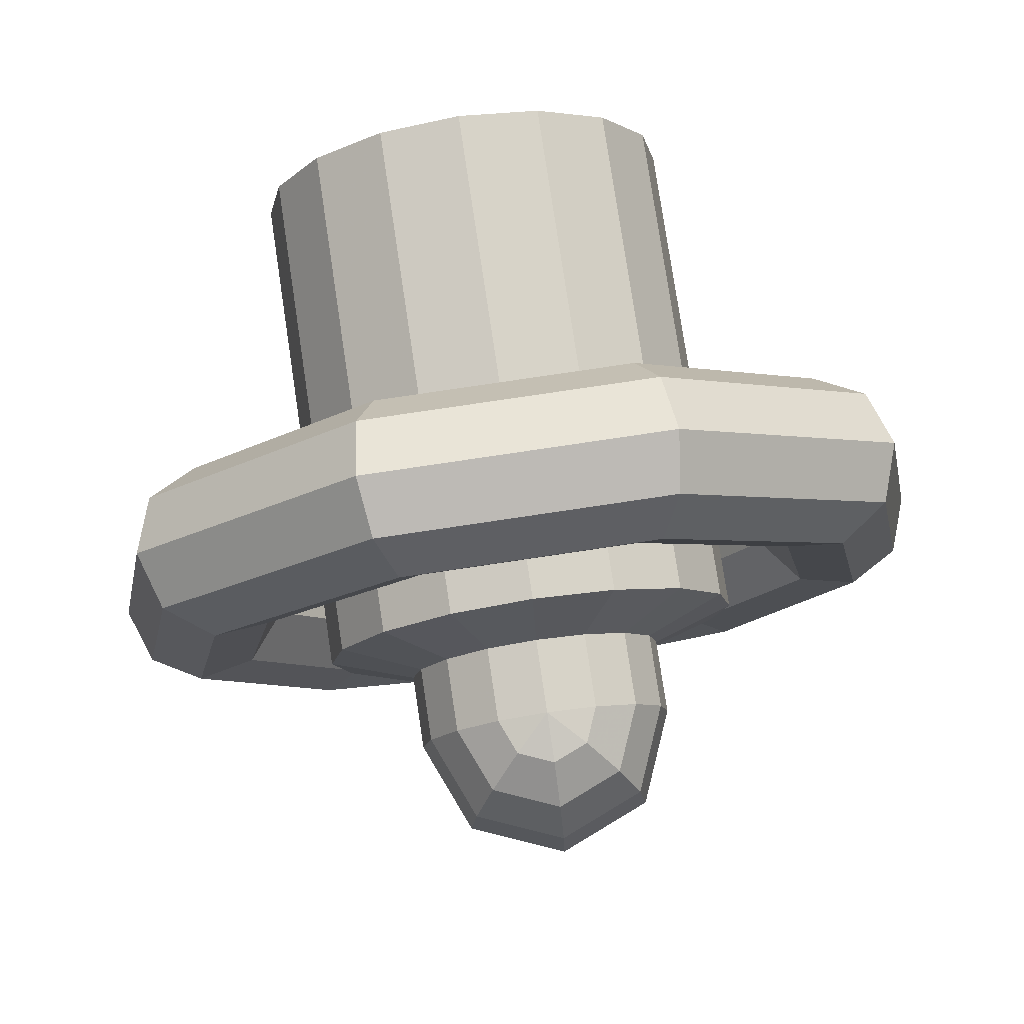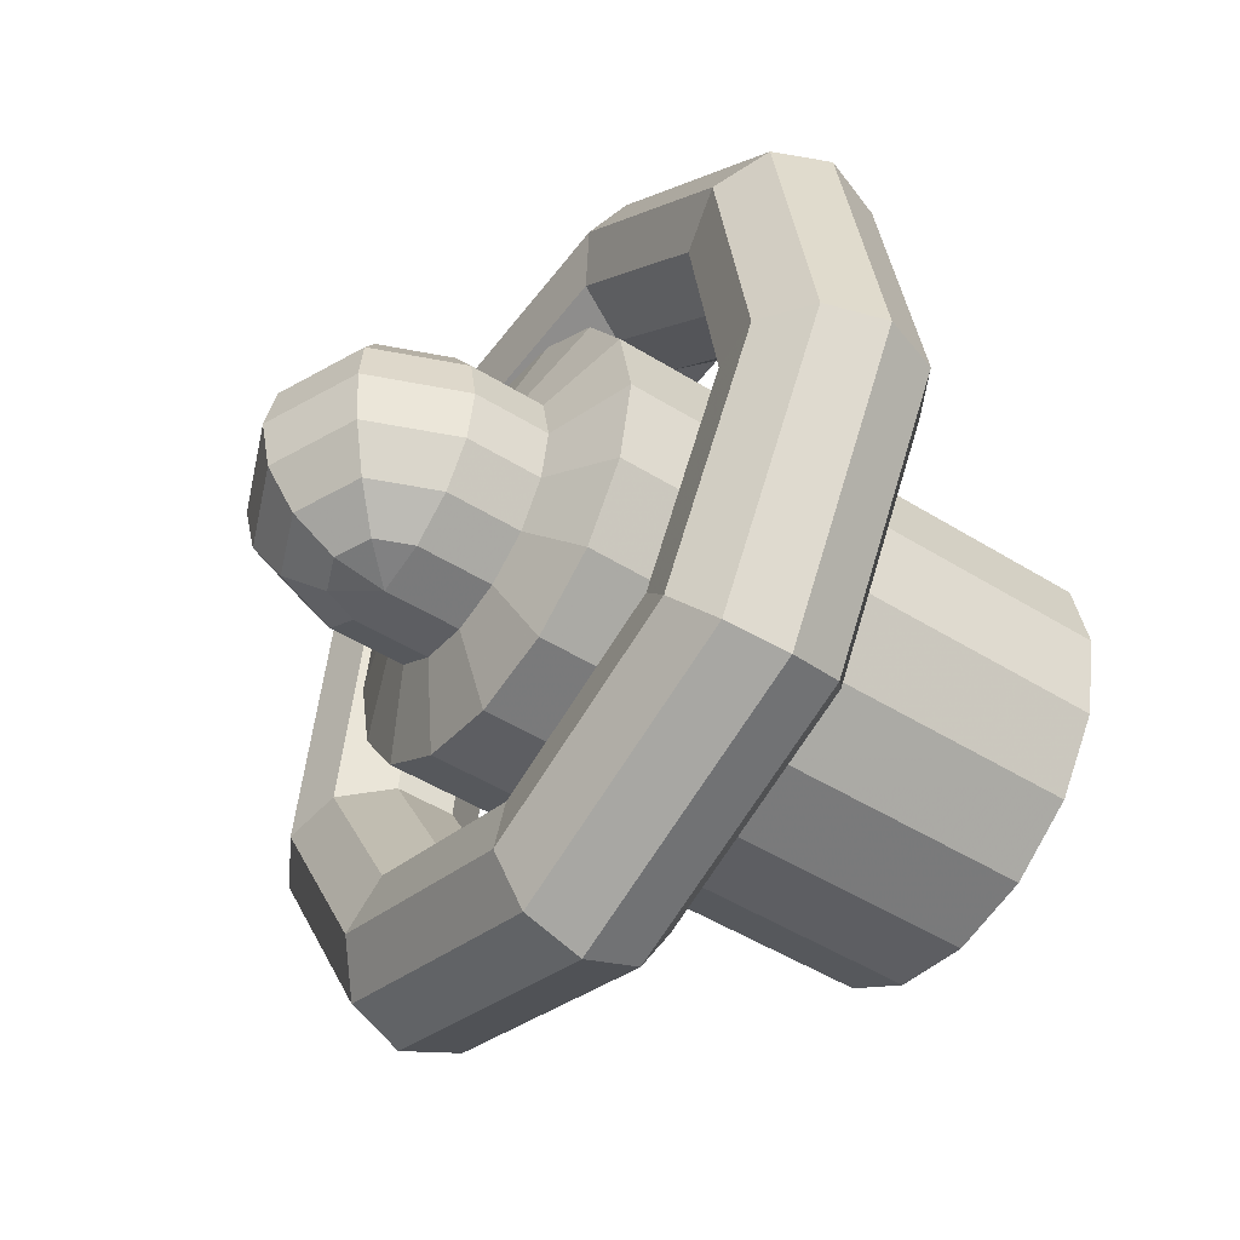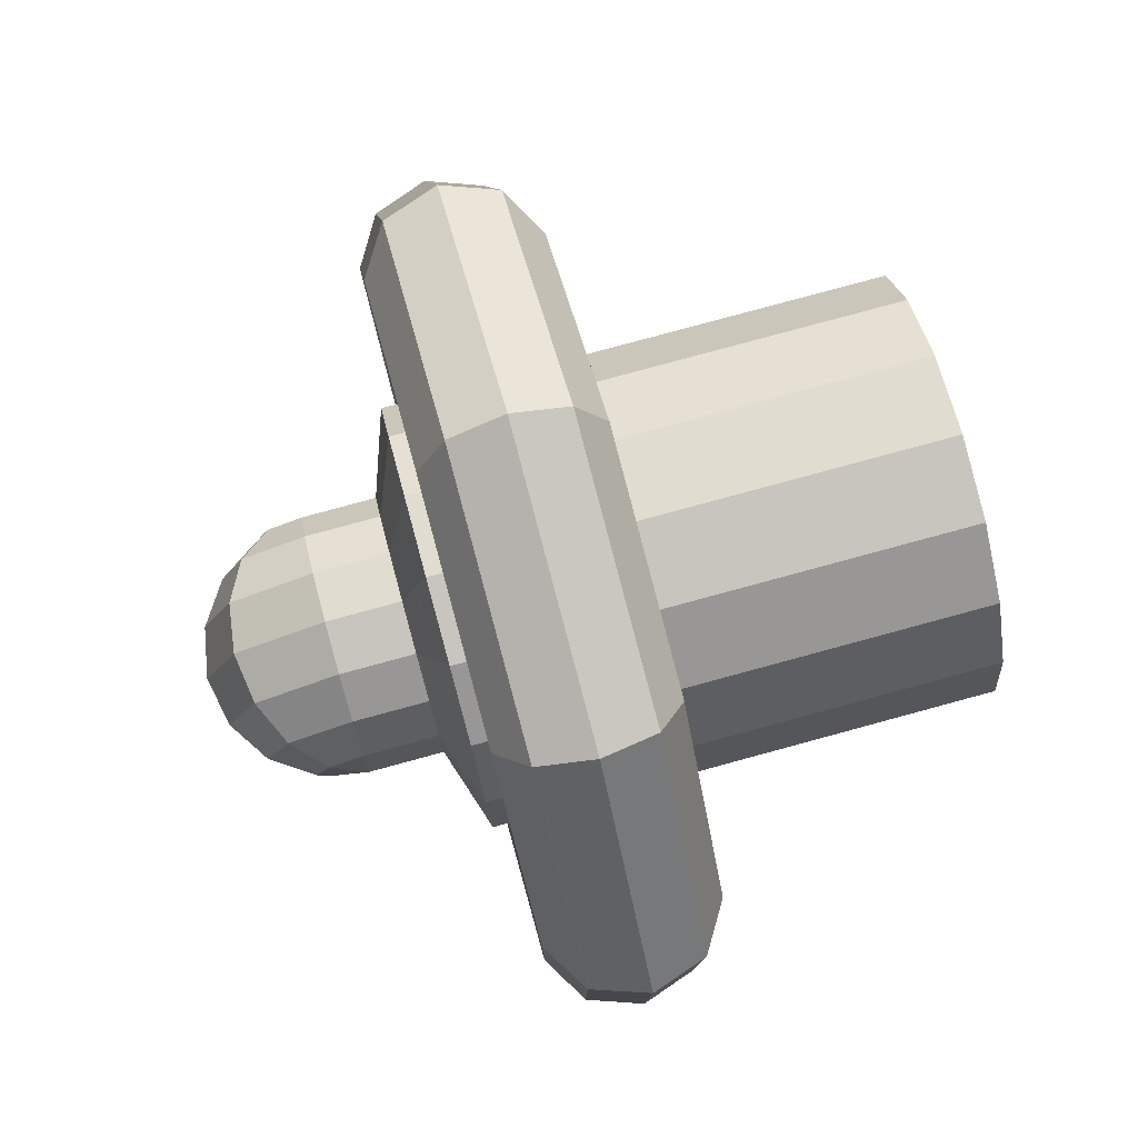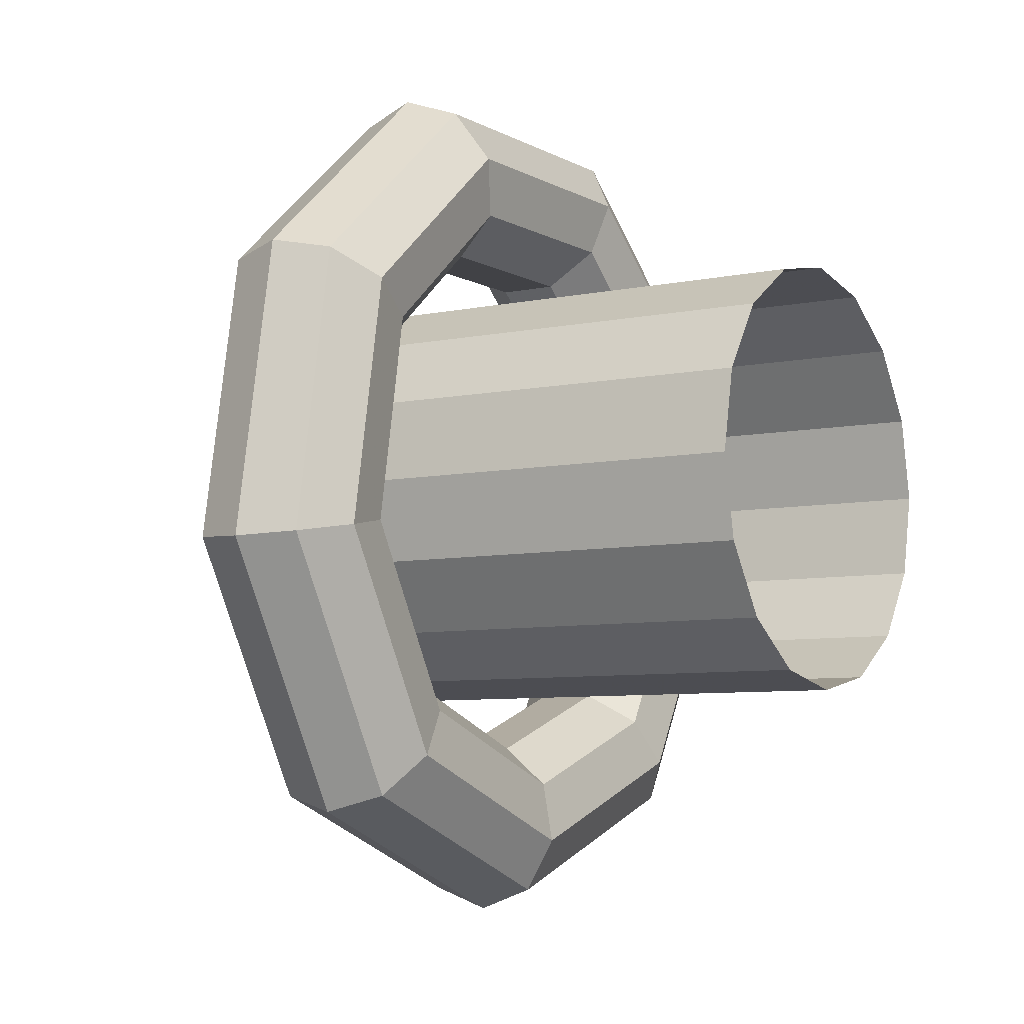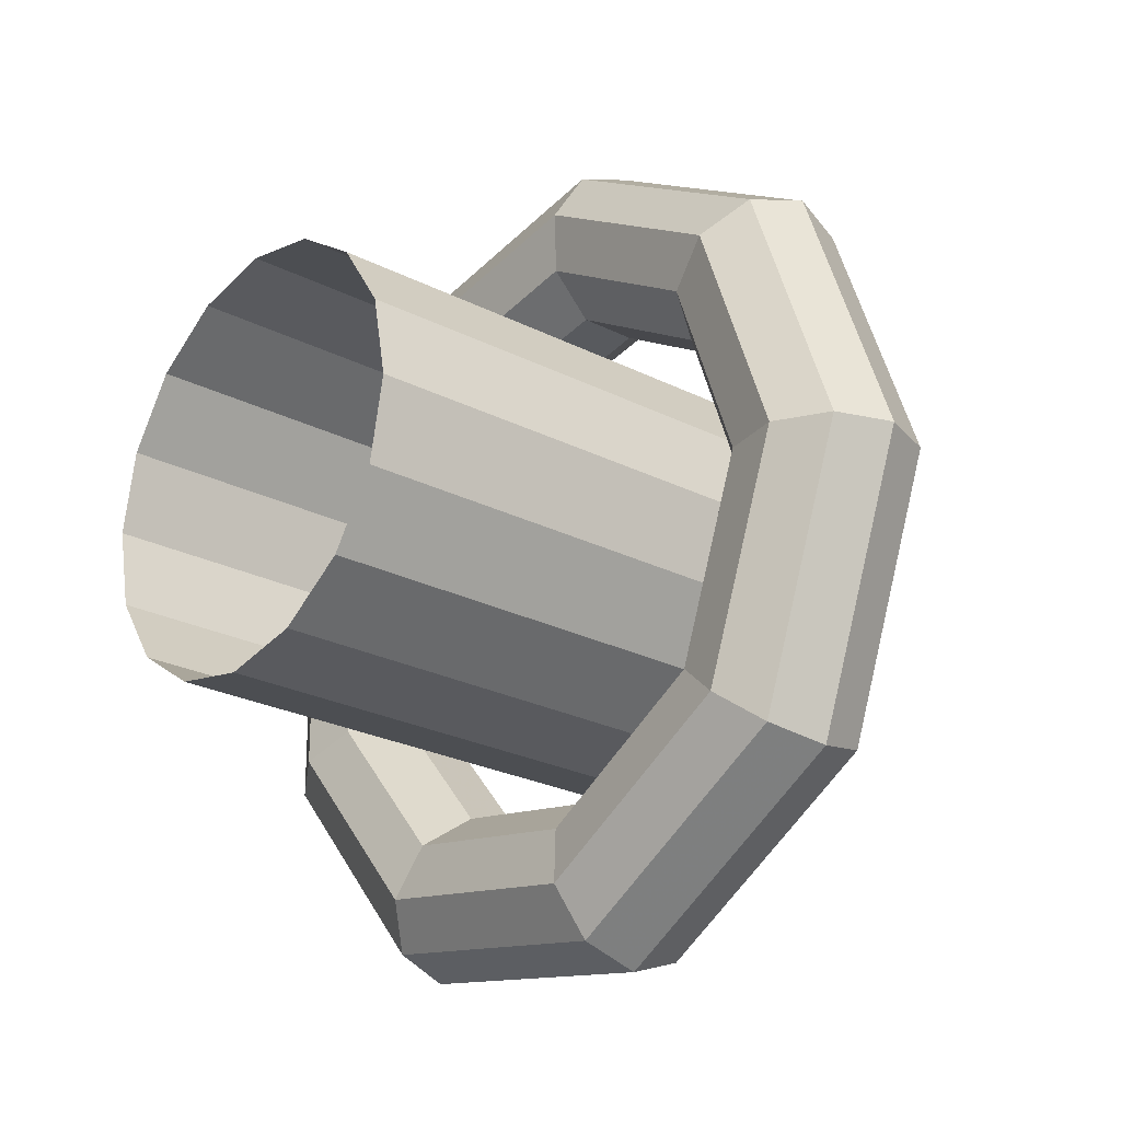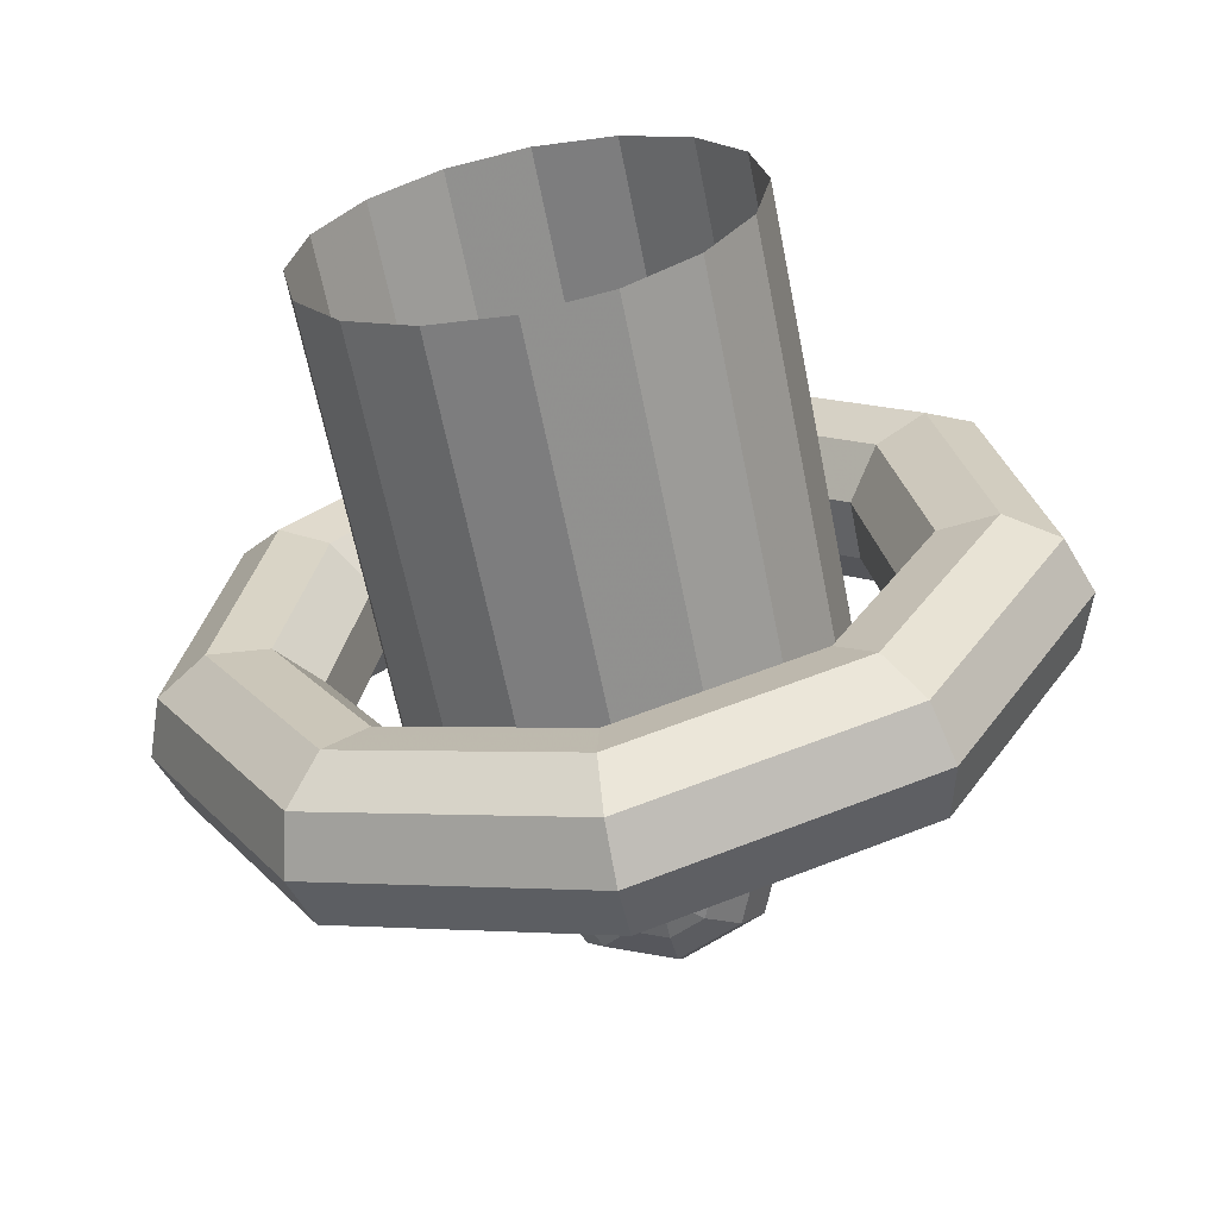
<metadata>
{"format":"obj","ext":"obj","renderer":"f3d","projection":"perspective","resolution":1024,"background":"white","views":[{"elev":77.8,"azim":81.5,"up":"+Y"},{"elev":-48.4,"azim":145.1,"up":"+Y"},{"elev":79.3,"azim":164.8,"up":"+Z"},{"elev":-6.7,"azim":-147.7,"up":"+Y"},{"elev":-24.5,"azim":-40.0,"up":"+Z"},{"elev":-63.3,"azim":-78.8,"up":"+Y"}]}
</metadata>
<code>
o Receiver
v 0.4677 0.8624 -0.04646
v 0.4677 0.8361 -0.08584
v 0.4677 0.7967 -0.1122
v 0.4677 0.7503 -0.1214
v 0.4677 0.7038 -0.1122
v 0.4677 0.6644 -0.08584
v 0.4677 0.6381 -0.04646
v 0.4677 0.8717 0
v 0.5005 0.8624 -0.03285
v 0.5283 0.8361 -0.0607
v 0.547 0.7967 -0.07931
v 0.5535 0.7503 -0.08584
v 0.547 0.7038 -0.07931
v 0.5283 0.6644 -0.0607
v 0.5005 0.6381 -0.03285
v 0.5141 0.8624 0
v 0.5535 0.8361 0
v 0.5798 0.7967 0
v 0.589 0.7503 0
v 0.5798 0.7038 0
v 0.5535 0.6644 0
v 0.5141 0.6381 0
v 0.5005 0.8624 0.03285
v 0.5283 0.8361 0.0607
v 0.547 0.7967 0.07931
v 0.5535 0.7503 0.08584
v 0.547 0.7038 0.07931
v 0.5283 0.6644 0.0607
v 0.5005 0.6381 0.03285
v 0.4677 0.8624 0.04646
v 0.4677 0.8361 0.08584
v 0.4677 0.7967 0.1122
v 0.4677 0.7503 0.1214
v 0.4677 0.7038 0.1122
v 0.4677 0.6644 0.08584
v 0.4677 0.6381 0.04646
v 0.4677 0.6289 0
v 0.5371 0.8624 -0.04646
v 0.5371 0.8361 -0.08584
v 0.5371 0.7967 -0.1122
v 0.5371 0.7503 -0.1214
v 0.5371 0.7038 -0.1122
v 0.5371 0.6644 -0.08584
v 0.5371 0.6381 -0.04646
v 0.5371 0.8717 0
v 0.5699 0.8624 -0.03285
v 0.5978 0.8361 -0.0607
v 0.6164 0.7967 -0.07931
v 0.6229 0.7503 -0.08584
v 0.6164 0.7038 -0.07931
v 0.5978 0.6644 -0.0607
v 0.5699 0.6381 -0.03285
v 0.5835 0.8624 0
v 0.6229 0.8361 0
v 0.6492 0.7967 0
v 0.6584 0.7503 0
v 0.6492 0.7038 0
v 0.6229 0.6644 0
v 0.5835 0.6381 0
v 0.5699 0.8624 0.03285
v 0.5978 0.8361 0.0607
v 0.6164 0.7967 0.07931
v 0.6229 0.7503 0.08584
v 0.6164 0.7038 0.07931
v 0.5978 0.6644 0.0607
v 0.5699 0.6381 0.03285
v 0.5371 0.8624 0.04646
v 0.5371 0.8361 0.08584
v 0.5371 0.7967 0.1122
v 0.5371 0.7503 0.1214
v 0.5371 0.7038 0.1122
v 0.5371 0.6644 0.08584
v 0.5371 0.6381 0.04646
v 0.5371 0.6289 0
f 7 15 6
f 6 14 5
f 5 13 4
f 4 12 3
f 3 11 2
f 2 10 9
f 15 22 14
f 14 21 13
f 13 20 12
f 12 19 11
f 11 18 10
f 10 17 9
f 22 29 21
f 21 28 20
f 20 27 19
f 19 26 18
f 18 25 17
f 17 24 16
f 29 36 28
f 28 35 27
f 27 34 26
f 26 33 25
f 25 32 24
f 24 31 23
f 37 15 7
f 1 9 8
f 37 22 15
f 9 16 8
f 37 29 22
f 16 23 8
f 37 36 29
f 23 30 8
f 44 43 52
f 43 42 51
f 42 41 50
f 41 40 49
f 40 39 48
f 39 38 46
f 52 51 59
f 51 50 58
f 50 49 57
f 49 48 56
f 48 47 55
f 47 46 54
f 59 58 66
f 58 57 65
f 57 56 64
f 56 55 63
f 55 54 62
f 54 53 61
f 66 65 73
f 65 64 72
f 64 63 71
f 63 62 70
f 62 61 69
f 61 60 68
f 74 44 52
f 38 45 46
f 74 52 59
f 46 45 53
f 74 59 66
f 53 45 60
f 74 66 73
f 60 45 67
f 3 2 40
f 8 30 45
f 36 37 74
f 34 35 71
f 37 7 74
f 6 5 43
f 32 33 69
f 4 3 41
f 30 31 67
f 2 1 39
f 35 36 72
f 7 6 44
f 33 34 70
f 1 8 38
f 5 4 42
f 31 32 68
f 15 14 6
f 14 13 5
f 13 12 4
f 12 11 3
f 11 10 2
f 1 2 9
f 22 21 14
f 21 20 13
f 20 19 12
f 19 18 11
f 18 17 10
f 17 16 9
f 29 28 21
f 28 27 20
f 27 26 19
f 26 25 18
f 25 24 17
f 24 23 16
f 36 35 28
f 35 34 27
f 34 33 26
f 33 32 25
f 32 31 24
f 31 30 23
f 43 51 52
f 42 50 51
f 41 49 50
f 40 48 49
f 39 47 48
f 47 39 46
f 51 58 59
f 50 57 58
f 49 56 57
f 48 55 56
f 47 54 55
f 46 53 54
f 58 65 66
f 57 64 65
f 56 63 64
f 55 62 63
f 54 61 62
f 53 60 61
f 65 72 73
f 64 71 72
f 63 70 71
f 62 69 70
f 61 68 69
f 60 67 68
f 2 39 40
f 30 67 45
f 73 36 74
f 35 72 71
f 7 44 74
f 5 42 43
f 33 70 69
f 3 40 41
f 31 68 67
f 1 38 39
f 36 73 72
f 6 43 44
f 34 71 70
f 8 45 38
f 4 41 42
f 32 69 68
o Ring
v 0.3477 0.3439 0
v 0.4001 0.363 0
v 0.4279 0.4112 0
v 0.4182 0.466 0
v 0.3756 0.5018 0
v 0.3199 0.5018 0
v 0.2772 0.466 0
v 0.2676 0.4112 0
v 0.2954 0.363 0
v 0.3477 0.4392 -0.2616
v 0.4001 0.4537 -0.2494
v 0.4279 0.4907 -0.2184
v 0.4182 0.5327 -0.1832
v 0.3756 0.5601 -0.1601
v 0.3199 0.5601 -0.1601
v 0.2772 0.5327 -0.1832
v 0.2676 0.4907 -0.2184
v 0.2954 0.4537 -0.2494
v 0.3477 0.6803 -0.4009
v 0.4001 0.6836 -0.3821
v 0.4279 0.692 -0.3346
v 0.4182 0.7015 -0.2806
v 0.3756 0.7077 -0.2454
v 0.3199 0.7077 -0.2454
v 0.2772 0.7015 -0.2806
v 0.2676 0.692 -0.3346
v 0.2954 0.6836 -0.3821
v 0.3477 0.9545 -0.3525
v 0.4001 0.945 -0.336
v 0.4279 0.9209 -0.2943
v 0.4182 0.8934 -0.2468
v 0.3756 0.8755 -0.2158
v 0.3199 0.8755 -0.2158
v 0.2772 0.8934 -0.2468
v 0.2676 0.9209 -0.2943
v 0.2954 0.945 -0.336
v 0.3477 1.133 -0.1392
v 0.4001 1.116 -0.1327
v 0.4279 1.07 -0.1162
v 0.4182 1.019 -0.09745
v 0.3756 0.9851 -0.08521
v 0.3199 0.9851 -0.08521
v 0.2772 1.019 -0.09745
v 0.2676 1.07 -0.1162
v 0.2954 1.116 -0.1327
v 0.3477 1.133 0.1392
v 0.4001 1.116 0.1327
v 0.4279 1.07 0.1162
v 0.4182 1.019 0.09745
v 0.3756 0.9851 0.08521
v 0.3199 0.9851 0.08521
v 0.2772 1.019 0.09745
v 0.2676 1.07 0.1162
v 0.2954 1.116 0.1327
v 0.3477 0.9545 0.3525
v 0.4001 0.945 0.336
v 0.4279 0.9209 0.2943
v 0.4182 0.8934 0.2468
v 0.3756 0.8755 0.2158
v 0.3199 0.8755 0.2158
v 0.2772 0.8934 0.2468
v 0.2676 0.9209 0.2943
v 0.2954 0.945 0.336
v 0.3477 0.6803 0.4009
v 0.4001 0.6836 0.3821
v 0.4279 0.692 0.3346
v 0.4182 0.7015 0.2806
v 0.3756 0.7077 0.2454
v 0.3199 0.7077 0.2454
v 0.2772 0.7015 0.2806
v 0.2676 0.692 0.3346
v 0.2954 0.6836 0.3821
v 0.3477 0.4392 0.2616
v 0.4001 0.4537 0.2494
v 0.4279 0.4907 0.2184
v 0.4182 0.5327 0.1832
v 0.3756 0.5601 0.1601
v 0.3199 0.5601 0.1601
v 0.2772 0.5327 0.1832
v 0.2676 0.4907 0.2184
v 0.2954 0.4537 0.2494
f 75 84 76
f 76 85 77
f 77 86 78
f 78 87 79
f 79 88 80
f 80 89 81
f 81 90 82
f 82 91 83
f 75 83 84
f 84 93 85
f 85 94 86
f 86 95 87
f 87 96 88
f 88 97 89
f 89 98 90
f 90 99 91
f 91 100 92
f 92 101 84
f 93 102 94
f 94 103 95
f 95 104 96
f 96 105 97
f 97 106 98
f 98 107 99
f 99 108 100
f 100 109 101
f 101 110 93
f 102 111 103
f 103 112 104
f 104 113 105
f 105 114 106
f 106 115 107
f 107 116 108
f 108 117 109
f 109 118 110
f 110 119 102
f 111 120 112
f 112 121 113
f 113 122 114
f 114 123 115
f 115 124 116
f 116 125 117
f 117 126 118
f 118 127 119
f 119 128 111
f 120 129 121
f 121 130 122
f 122 131 123
f 123 132 124
f 124 133 125
f 125 134 126
f 126 135 127
f 127 136 128
f 128 137 120
f 129 138 130
f 130 139 131
f 131 140 132
f 132 141 133
f 133 142 134
f 134 143 135
f 135 144 136
f 136 145 137
f 137 146 129
f 138 147 139
f 139 148 140
f 140 149 141
f 141 150 142
f 142 151 143
f 143 152 144
f 144 153 145
f 145 154 146
f 146 155 138
f 147 75 148
f 148 76 149
f 149 77 150
f 150 78 151
f 151 79 152
f 152 80 153
f 153 81 154
f 154 82 155
f 155 83 147
f 84 85 76
f 85 86 77
f 86 87 78
f 87 88 79
f 88 89 80
f 89 90 81
f 90 91 82
f 91 92 83
f 83 92 84
f 93 94 85
f 94 95 86
f 95 96 87
f 96 97 88
f 97 98 89
f 98 99 90
f 99 100 91
f 100 101 92
f 101 93 84
f 102 103 94
f 103 104 95
f 104 105 96
f 105 106 97
f 106 107 98
f 107 108 99
f 108 109 100
f 109 110 101
f 110 102 93
f 111 112 103
f 112 113 104
f 113 114 105
f 114 115 106
f 115 116 107
f 116 117 108
f 117 118 109
f 118 119 110
f 119 111 102
f 120 121 112
f 121 122 113
f 122 123 114
f 123 124 115
f 124 125 116
f 125 126 117
f 126 127 118
f 127 128 119
f 128 120 111
f 129 130 121
f 130 131 122
f 131 132 123
f 132 133 124
f 133 134 125
f 134 135 126
f 135 136 127
f 136 137 128
f 137 129 120
f 138 139 130
f 139 140 131
f 140 141 132
f 141 142 133
f 142 143 134
f 143 144 135
f 144 145 136
f 145 146 137
f 146 138 129
f 147 148 139
f 148 149 140
f 149 150 141
f 150 151 142
f 151 152 143
f 152 153 144
f 153 154 145
f 154 155 146
f 155 147 138
f 75 76 148
f 76 77 149
f 77 78 150
f 78 79 151
f 79 80 152
f 80 81 153
f 81 82 154
f 82 83 155
f 83 75 147
o Main
v 0.4422 0.9341 -0.07616
v 0.4422 0.891 -0.1407
v 0.4422 0.8264 -0.1839
v 0.4422 0.7503 -0.199
v 0.4422 0.6741 -0.1839
v 0.4422 0.6095 -0.1407
v 0.4422 0.5664 -0.07616
v 0.4422 0.9493 0
v 0.4422 0.9341 0.07616
v 0.4422 0.891 0.1407
v 0.4422 0.8264 0.1839
v 0.4422 0.7503 0.199
v 0.4422 0.6741 0.1839
v 0.4422 0.6095 0.1407
v 0.4422 0.5664 0.07616
v 0.4422 0.5512 0
v -0.03053 0.9341 -0.07616
v -0.03053 0.891 -0.1407
v -0.03053 0.8264 -0.1839
v -0.03053 0.7503 -0.199
v -0.03053 0.6741 -0.1839
v -0.03053 0.6095 -0.1407
v -0.03053 0.5664 -0.07616
v -0.03053 0.9493 0
v -0.03053 0.9341 0.07616
v -0.03053 0.891 0.1407
v -0.03053 0.8264 0.1839
v -0.03053 0.7503 0.199
v -0.03053 0.6741 0.1839
v -0.03053 0.6095 0.1407
v -0.03053 0.5664 0.07616
v -0.03053 0.5512 0
v 0.4677 0.8624 -0.04646
v 0.4677 0.8361 -0.08584
v 0.4677 0.7967 -0.1122
v 0.4677 0.7503 -0.1214
v 0.4677 0.7038 -0.1122
v 0.4677 0.6644 -0.08584
v 0.4677 0.6381 -0.04646
v 0.4677 0.8717 0
v 0.4677 0.8624 0.04646
v 0.4677 0.8361 0.08584
v 0.4677 0.7967 0.1122
v 0.4677 0.7503 0.1214
v 0.4677 0.7038 0.1122
v 0.4677 0.6644 0.08584
v 0.4677 0.6381 0.04646
v 0.4677 0.6289 0
f 163 164 195
f 158 157 190
f 165 166 197
f 160 159 192
f 156 163 188
f 167 168 199
f 162 161 194
f 169 170 201
f 157 156 189
f 164 165 196
f 159 158 191
f 166 167 198
f 161 160 193
f 171 162 203
f 168 169 200
f 170 171 202
f 160 161 176
f 167 166 183
f 158 159 174
f 165 164 181
f 156 157 172
f 170 169 186
f 161 162 177
f 168 167 184
f 163 156 179
f 159 160 175
f 166 165 182
f 157 158 173
f 164 163 180
f 171 170 187
f 169 168 185
f 162 171 178
f 164 196 195
f 157 189 190
f 166 198 197
f 159 191 192
f 163 195 188
f 168 200 199
f 161 193 194
f 170 202 201
f 156 188 189
f 165 197 196
f 158 190 191
f 167 199 198
f 160 192 193
f 162 194 203
f 169 201 200
f 171 203 202
f 161 177 176
f 166 182 183
f 159 175 174
f 164 180 181
f 157 173 172
f 169 185 186
f 162 178 177
f 167 183 184
f 156 172 179
f 160 176 175
f 165 181 182
f 158 174 173
f 163 179 180
f 170 186 187
f 168 184 185
f 171 187 178

</code>
